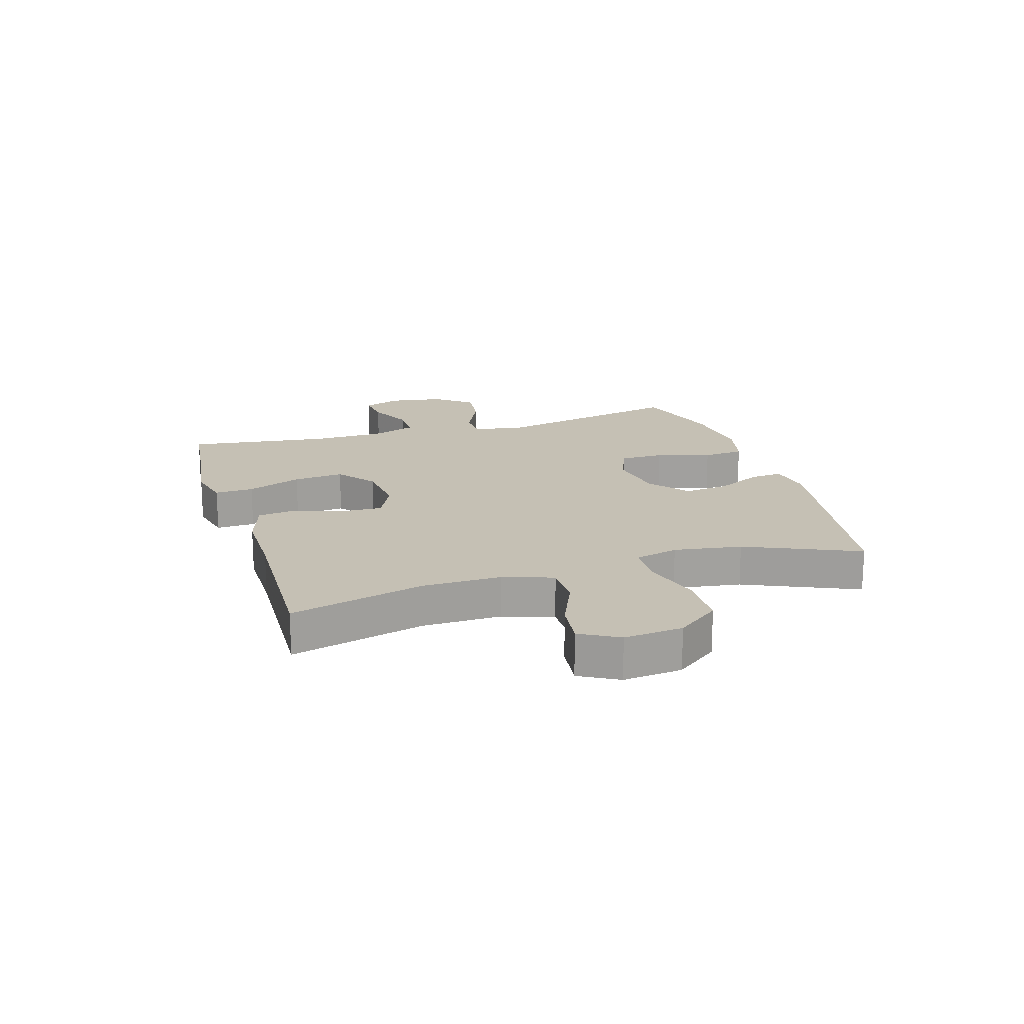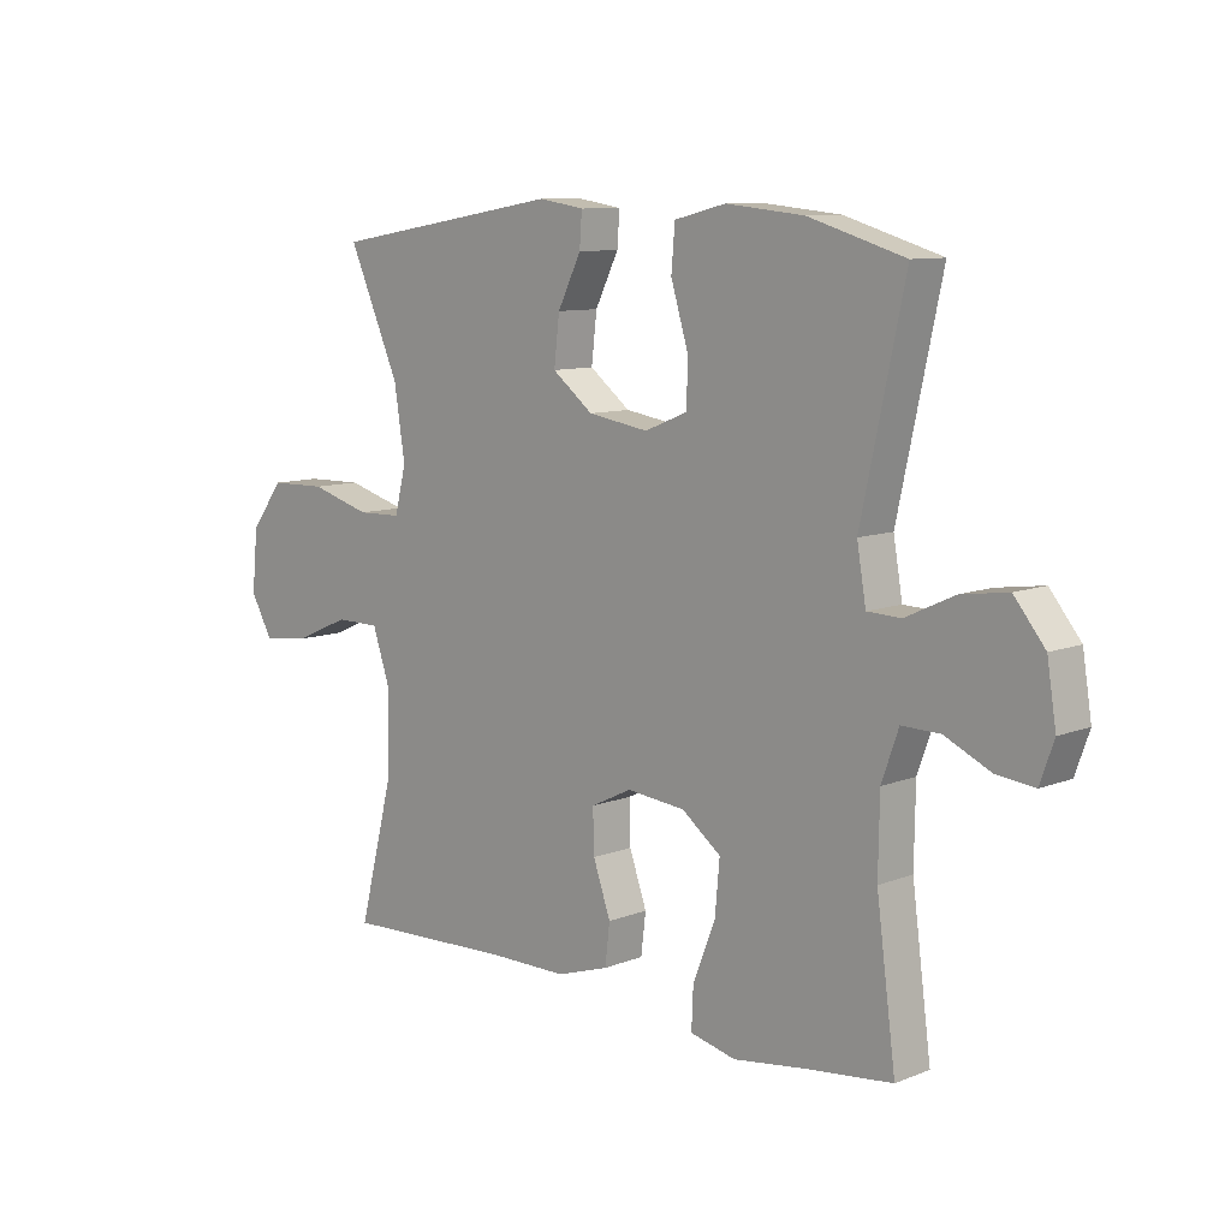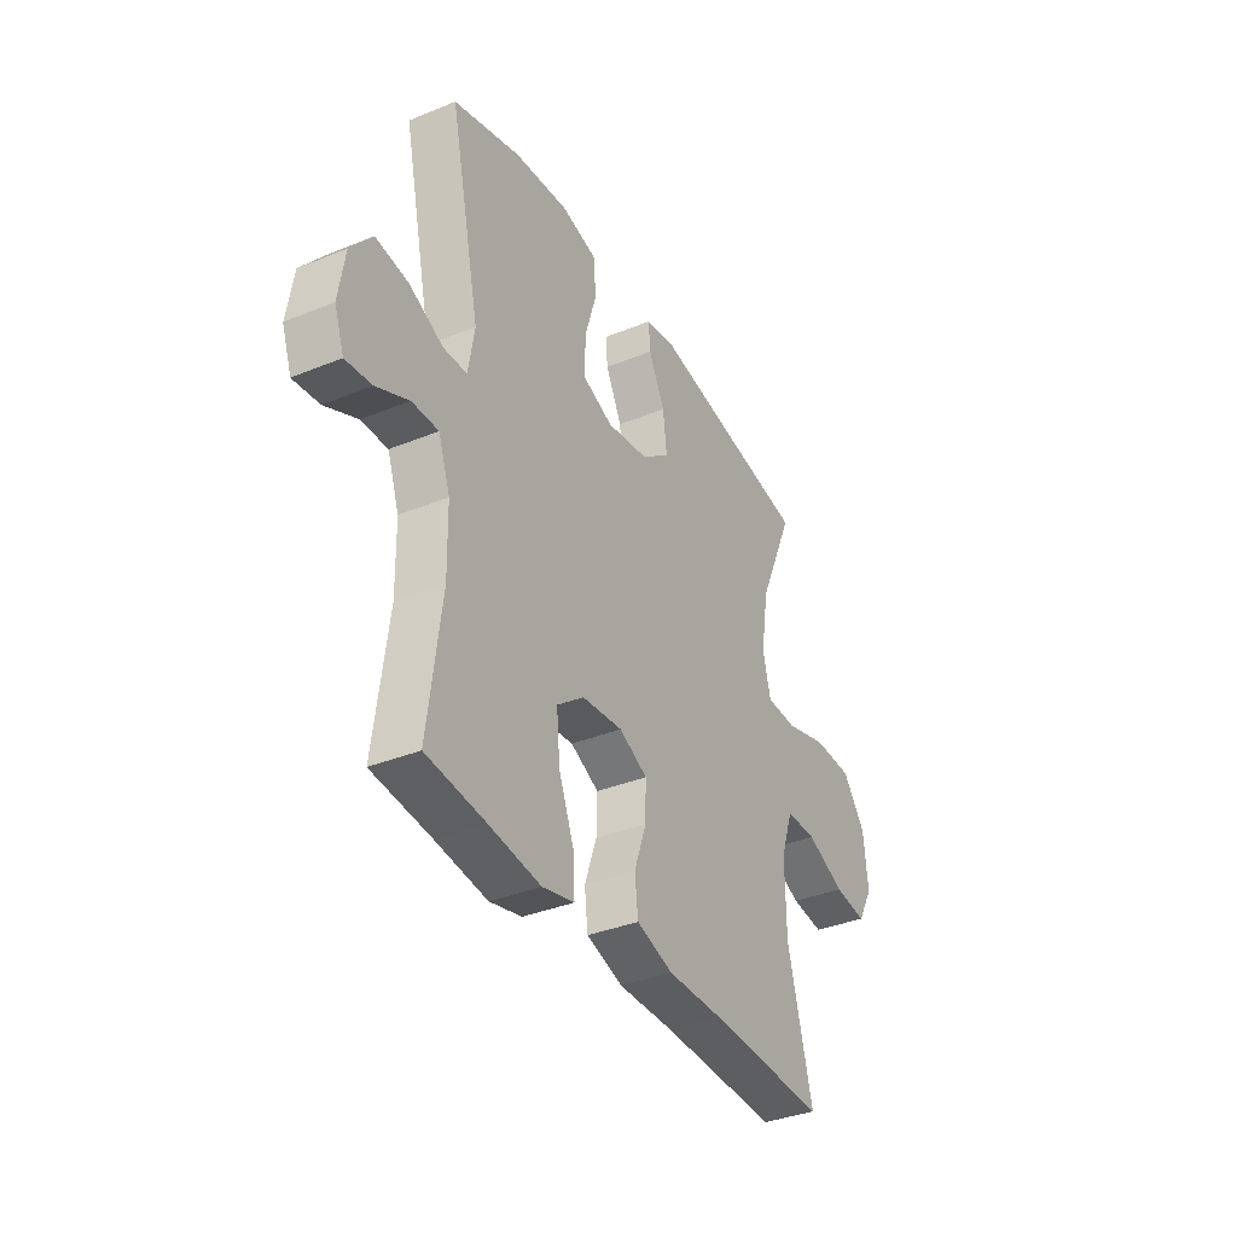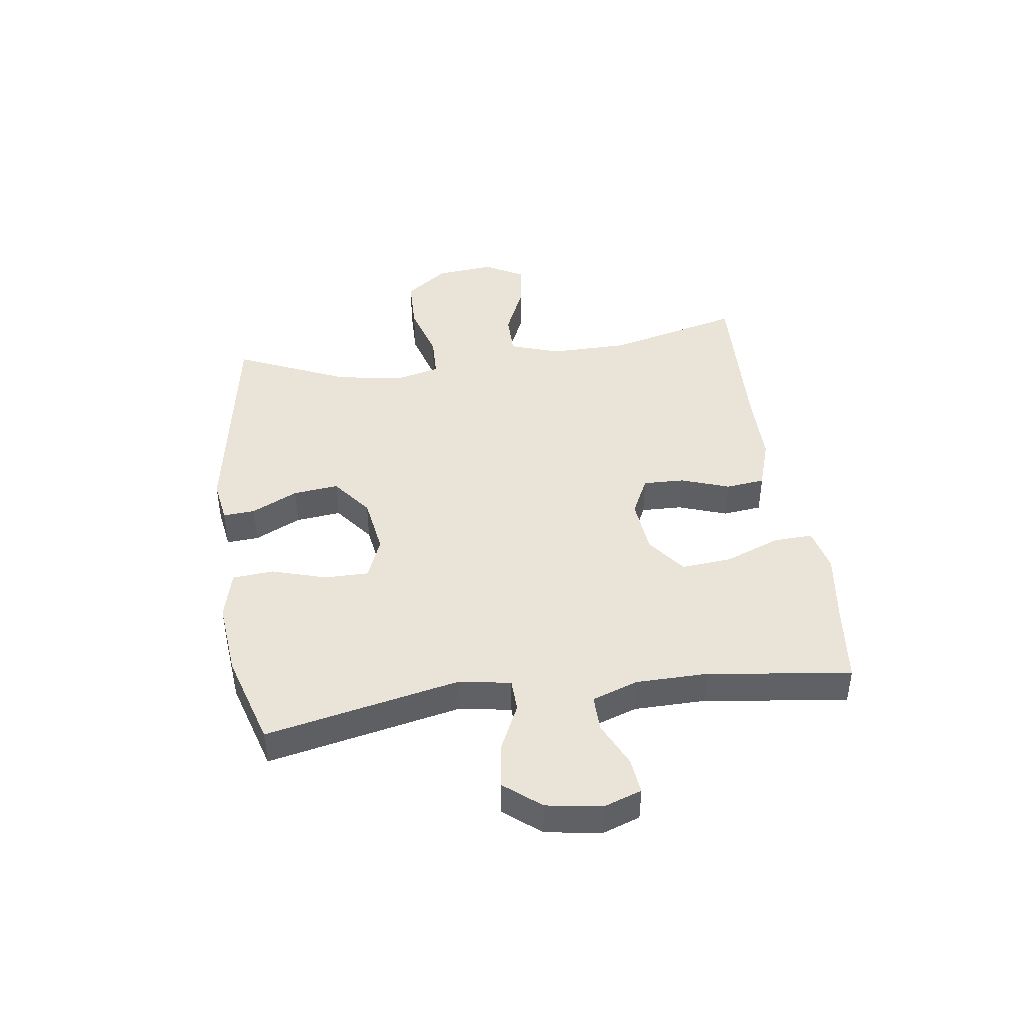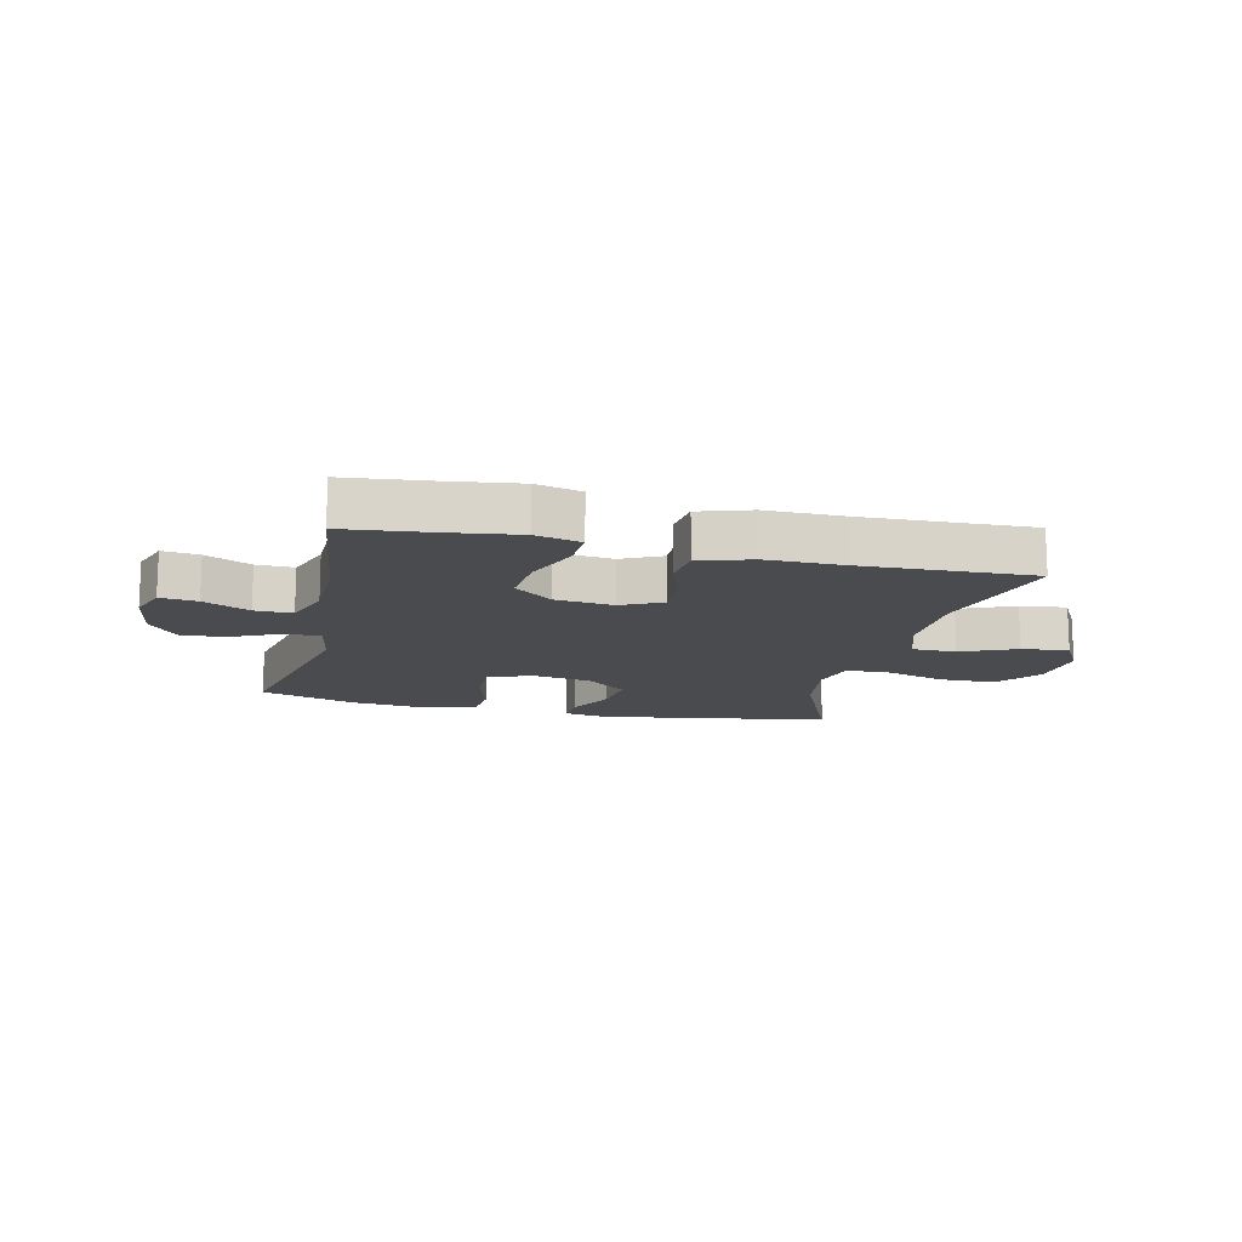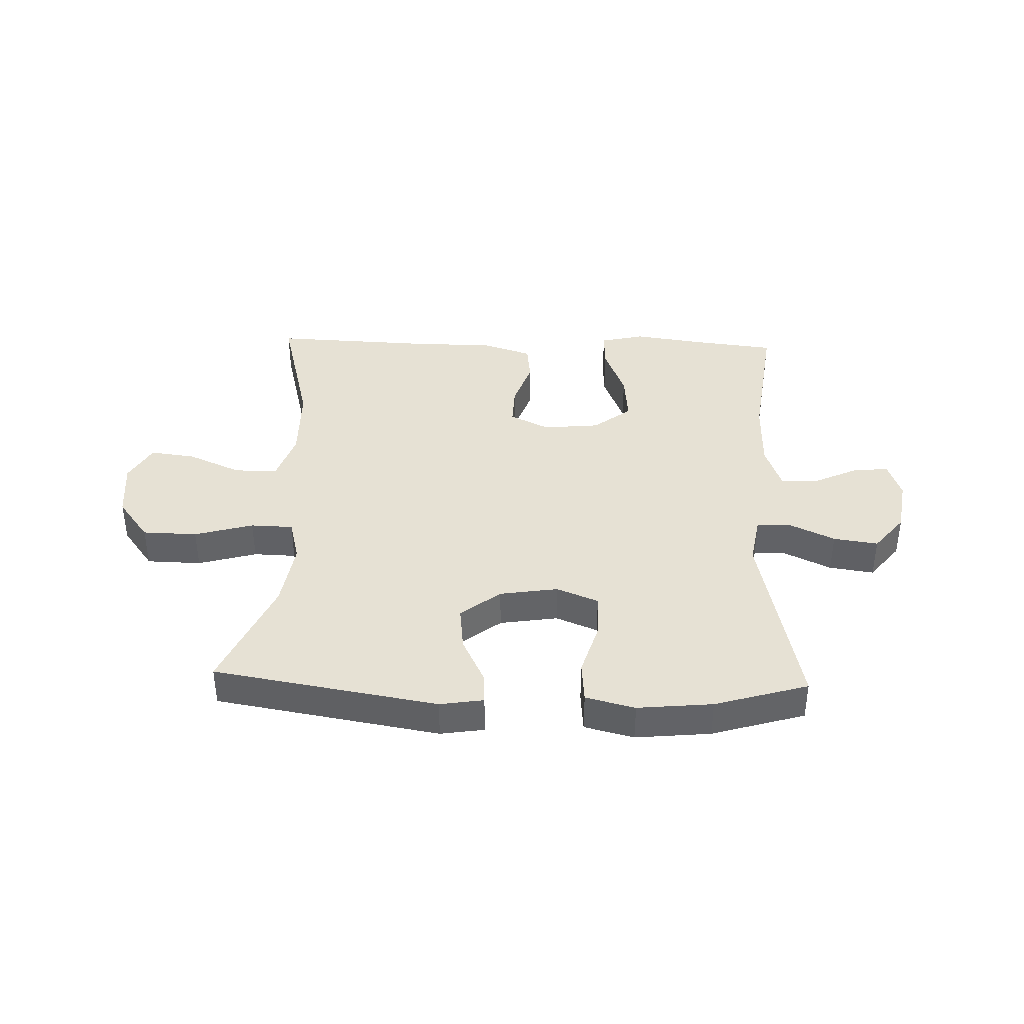
<metadata>
{"format":"obj","ext":"obj","renderer":"f3d","projection":"perspective","resolution":1024,"background":"white","views":[{"elev":18.2,"azim":-107.1,"up":"+Y"},{"elev":9.6,"azim":44.5,"up":"+Z"},{"elev":-36.0,"azim":118.1,"up":"+Z"},{"elev":43.3,"azim":82.2,"up":"+Y"},{"elev":-14.3,"azim":166.7,"up":"+Y"},{"elev":39.3,"azim":2.0,"up":"+Y"}]}
</metadata>
<code>
v 0.5 0.07 -0.5
v 0.359 0.07 -0.516
v 0.237 0.07 -0.533
v 0.161 0.07 -0.515
v 0.164 0.07 -0.448
v 0.201 0.07 -0.354
v 0.209 0.07 -0.267
v 0.144 0.07 -0.217
v 0.047 0.07 -0.207
v -0.021 0.07 -0.24
v -0.019 0.07 -0.311
v 0.01 0.07 -0.394
v 0.002 0.07 -0.461
v -0.085 0.07 -0.489
v -0.216 0.07 -0.489
v -0.5 0.07 -0.5
v -0.441 0.07 -0.27
v -0.439 0.07 -0.135
v -0.468 0.07 -0.049
v -0.542 0.07 -0.049
v -0.634 0.07 -0.089
v -0.712 0.07 -0.099
v -0.749 0.07 -0.033
v -0.739 0.07 0.068
v -0.684 0.07 0.141
v -0.59 0.07 0.143
v -0.489 0.07 0.114
v -0.416 0.07 0.116
v -0.397 0.07 0.191
v -0.415 0.07 0.307
v -0.5 0.07 0.5
v -0.115 0.07 0.564
v -0.04 0.07 0.552
v -0.044 0.07 0.497
v -0.083 0.07 0.418
v -0.092 0.07 0.34
v -0.024 0.07 0.287
v 0.076 0.07 0.271
v 0.148 0.07 0.3
v 0.148 0.07 0.376
v 0.12 0.07 0.469
v 0.126 0.07 0.54
v 0.211 0.07 0.561
v 0.34 0.07 0.548
v 0.5 0.07 0.5
v 0.428 0.07 0.167
v 0.443 0.07 0.079
v 0.499 0.07 0.077
v 0.58 0.07 0.115
v 0.657 0.07 0.126
v 0.708 0.07 0.063
v 0.723 0.07 -0.032
v 0.7 0.07 -0.097
v 0.638 0.07 -0.09
v 0.561 0.07 -0.054
v 0.498 0.07 -0.053
v 0.47 0.07 -0.132
v 0.468 0.07 -0.256
v 0.5 0 -0.5
v 0.359 0 -0.516
v 0.237 0 -0.533
v 0.161 0 -0.515
v 0.164 0 -0.448
v 0.201 0 -0.354
v 0.209 0 -0.267
v 0.144 0 -0.217
v 0.047 0 -0.207
v -0.021 0 -0.24
v -0.019 0 -0.311
v 0.01 0 -0.394
v 0.002 0 -0.461
v -0.085 0 -0.489
v -0.216 0 -0.489
v -0.5 0 -0.5
v -0.441 0 -0.27
v -0.439 0 -0.135
v -0.468 0 -0.049
v -0.542 0 -0.049
v -0.634 0 -0.089
v -0.712 0 -0.099
v -0.749 0 -0.033
v -0.739 0 0.068
v -0.684 0 0.141
v -0.59 0 0.143
v -0.489 0 0.114
v -0.416 0 0.116
v -0.397 0 0.191
v -0.415 0 0.307
v -0.5 0 0.5
v -0.115 0 0.564
v -0.04 0 0.552
v -0.044 0 0.497
v -0.083 0 0.418
v -0.092 0 0.34
v -0.024 0 0.287
v 0.076 0 0.271
v 0.148 0 0.3
v 0.148 0 0.376
v 0.12 0 0.469
v 0.126 0 0.54
v 0.211 0 0.561
v 0.34 0 0.548
v 0.5 0 0.5
v 0.428 0 0.167
v 0.443 0 0.079
v 0.499 0 0.077
v 0.58 0 0.115
v 0.657 0 0.126
v 0.708 0 0.063
v 0.723 0 -0.032
v 0.7 0 -0.097
v 0.638 0 -0.09
v 0.561 0 -0.054
v 0.498 0 -0.053
v 0.47 0 -0.132
v 0.468 0 -0.256
f 52 53 54 55
f 52 55 56
f 51 52 56
f 48 49 50 51
f 47 48 51 56
f 43 44 45 46
f 43 46 47
f 40 41 42 43
f 39 40 43 47
f 38 39 47 56
f 32 33 34 35
f 30 31 32 35
f 29 30 35 36
f 28 29 36 37
f 24 25 26 27
f 24 27 28
f 23 24 28
f 20 21 22 23
f 19 20 23 28
f 18 19 28 37
f 15 16 17
f 11 12 13 14
f 10 11 14 15
f 3 4 5 6
f 2 3 6 7
f 58 1 2 7
f 57 58 7 8
f 56 57 8 9
f 38 56 9
f 37 38 9 10
f 17 18 37
f 10 15 17 37
f 113 112 111 110
f 114 113 110
f 114 110 109
f 109 108 107 106
f 114 109 106 105
f 104 103 102 101
f 105 104 101
f 101 100 99 98
f 105 101 98 97
f 114 105 97 96
f 93 92 91 90
f 93 90 89 88
f 94 93 88 87
f 95 94 87 86
f 85 84 83 82
f 86 85 82
f 86 82 81
f 81 80 79 78
f 86 81 78 77
f 95 86 77 76
f 75 74 73
f 72 71 70 69
f 73 72 69 68
f 64 63 62 61
f 65 64 61 60
f 65 60 59 116
f 66 65 116 115
f 67 66 115 114
f 67 114 96
f 68 67 96 95
f 95 76 75
f 95 75 73 68
f 1 59 60 2
f 2 60 61 3
f 3 61 62 4
f 4 62 63 5
f 5 63 64 6
f 6 64 65 7
f 7 65 66 8
f 8 66 67 9
f 9 67 68 10
f 10 68 69 11
f 11 69 70 12
f 12 70 71 13
f 13 71 72 14
f 14 72 73 15
f 15 73 74 16
f 16 74 75 17
f 17 75 76 18
f 18 76 77 19
f 19 77 78 20
f 20 78 79 21
f 21 79 80 22
f 22 80 81 23
f 23 81 82 24
f 24 82 83 25
f 25 83 84 26
f 26 84 85 27
f 27 85 86 28
f 28 86 87 29
f 29 87 88 30
f 30 88 89 31
f 31 89 90 32
f 32 90 91 33
f 33 91 92 34
f 34 92 93 35
f 35 93 94 36
f 36 94 95 37
f 37 95 96 38
f 38 96 97 39
f 39 97 98 40
f 40 98 99 41
f 41 99 100 42
f 42 100 101 43
f 43 101 102 44
f 44 102 103 45
f 45 103 104 46
f 46 104 105 47
f 47 105 106 48
f 48 106 107 49
f 49 107 108 50
f 50 108 109 51
f 51 109 110 52
f 52 110 111 53
f 53 111 112 54
f 54 112 113 55
f 55 113 114 56
f 56 114 115 57
f 57 115 116 58
f 58 116 59 1

</code>
